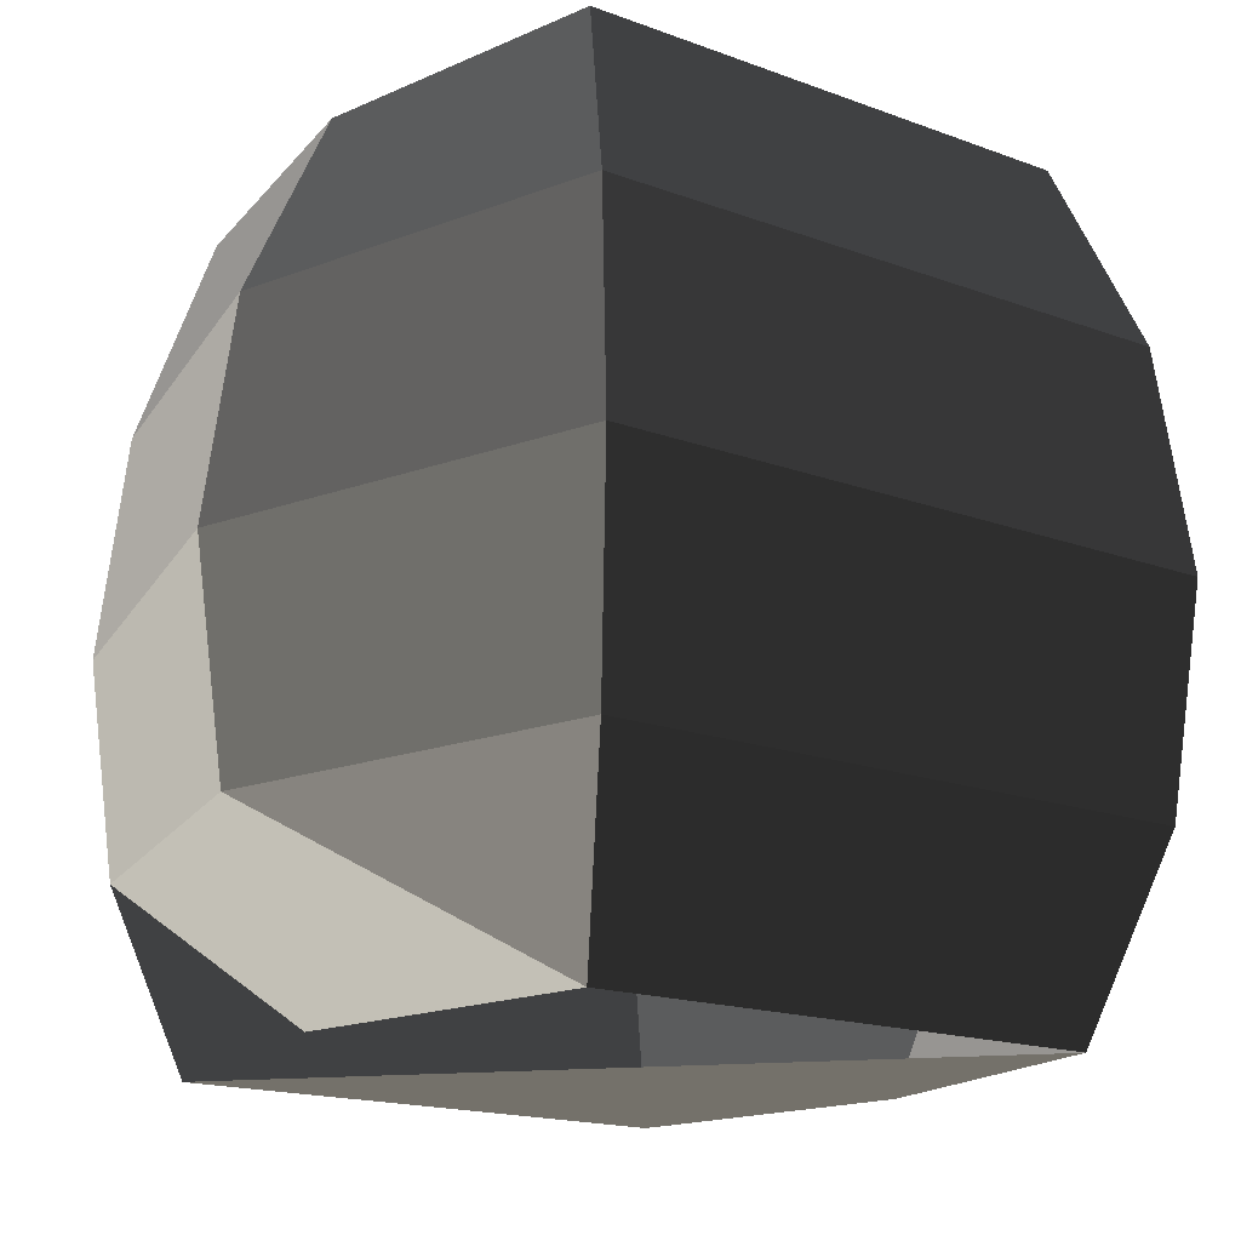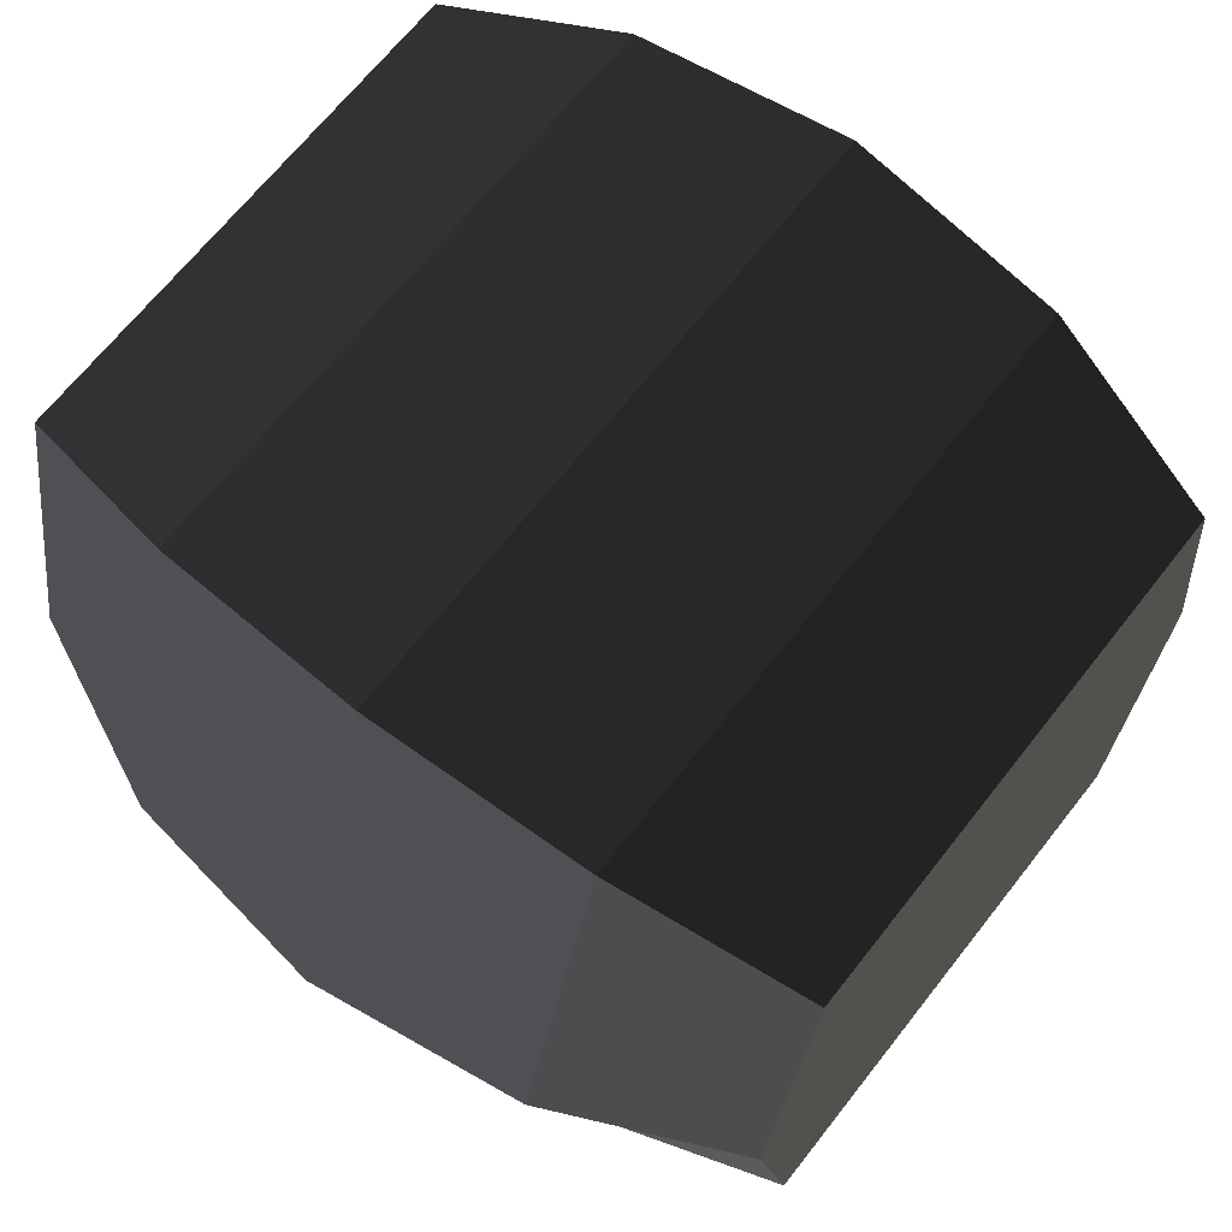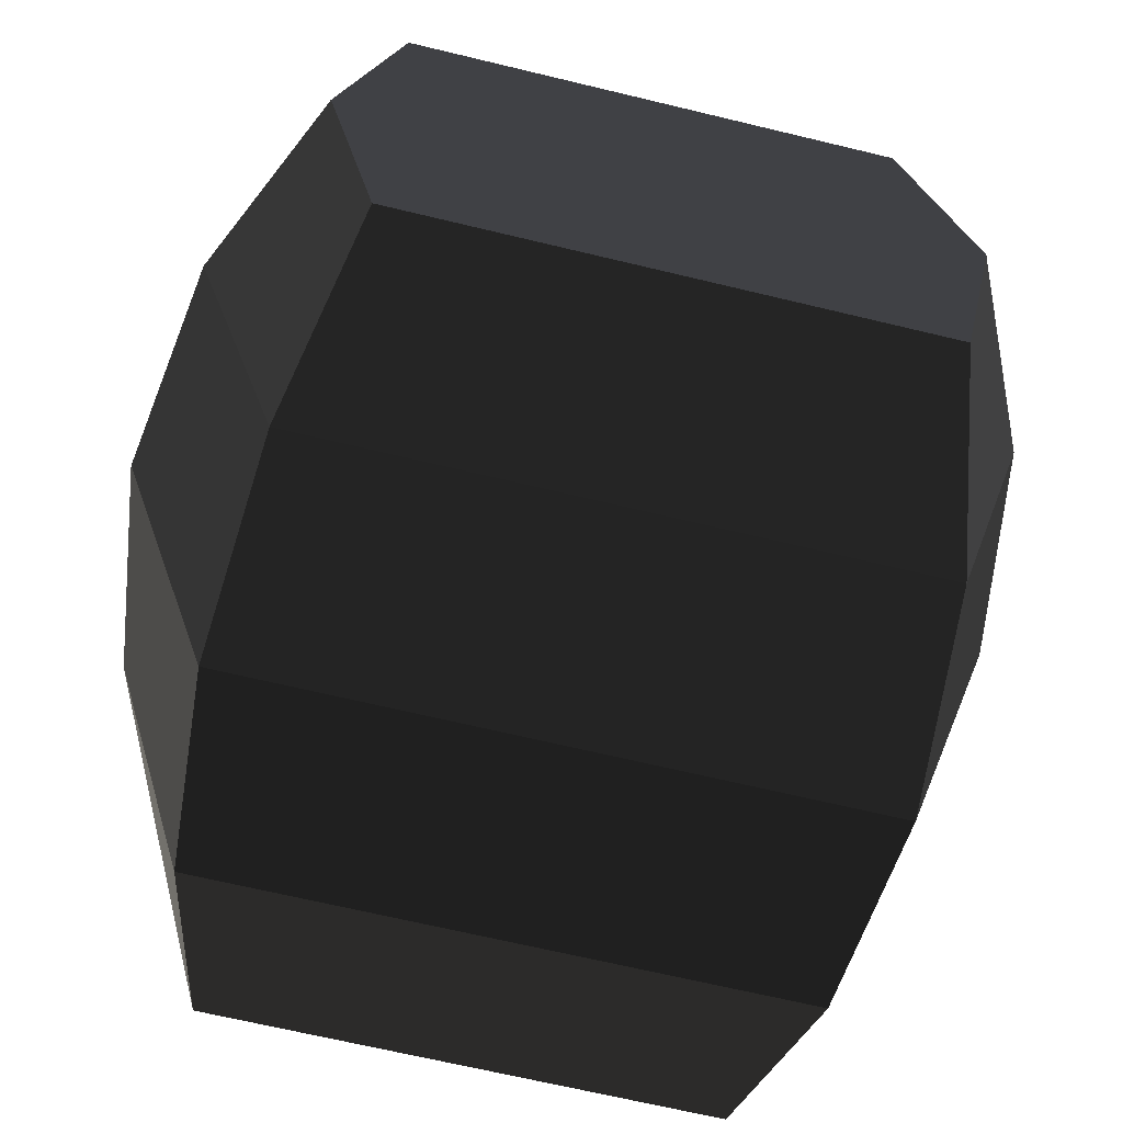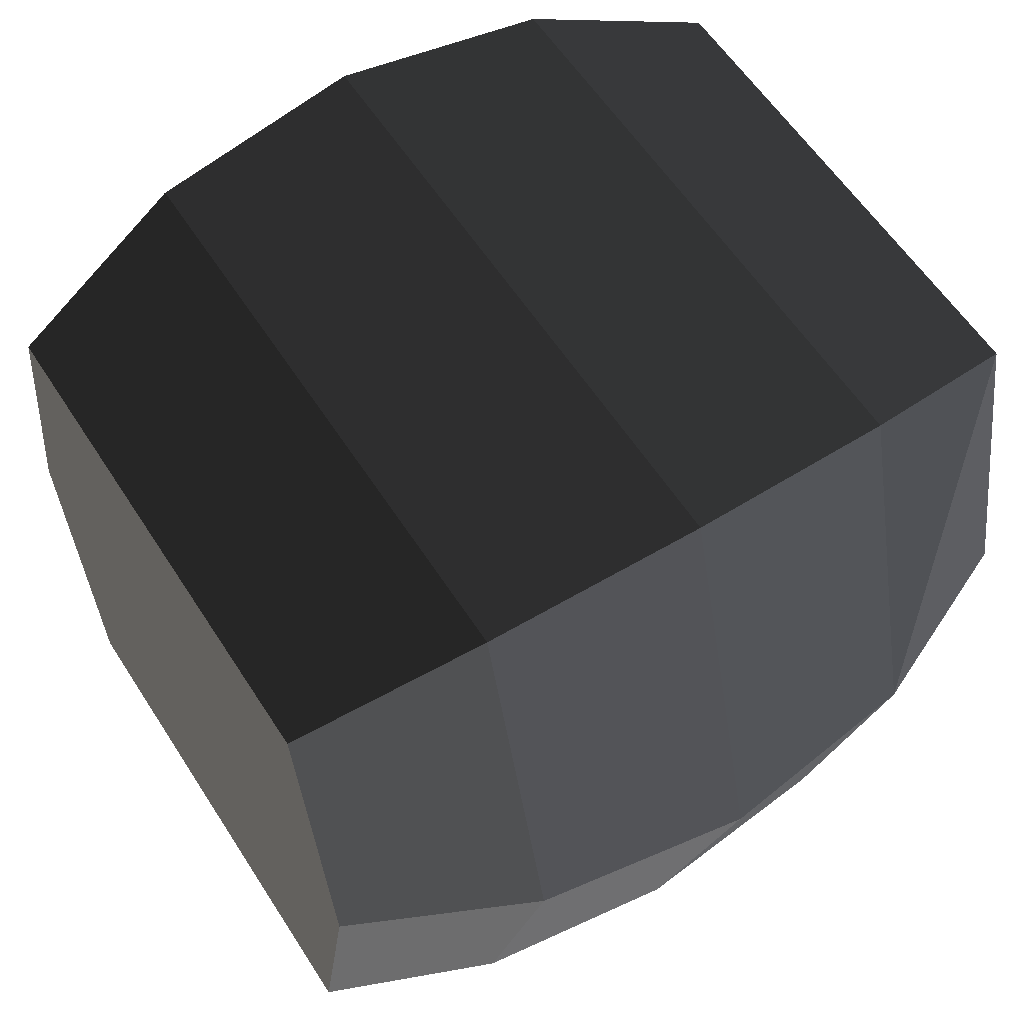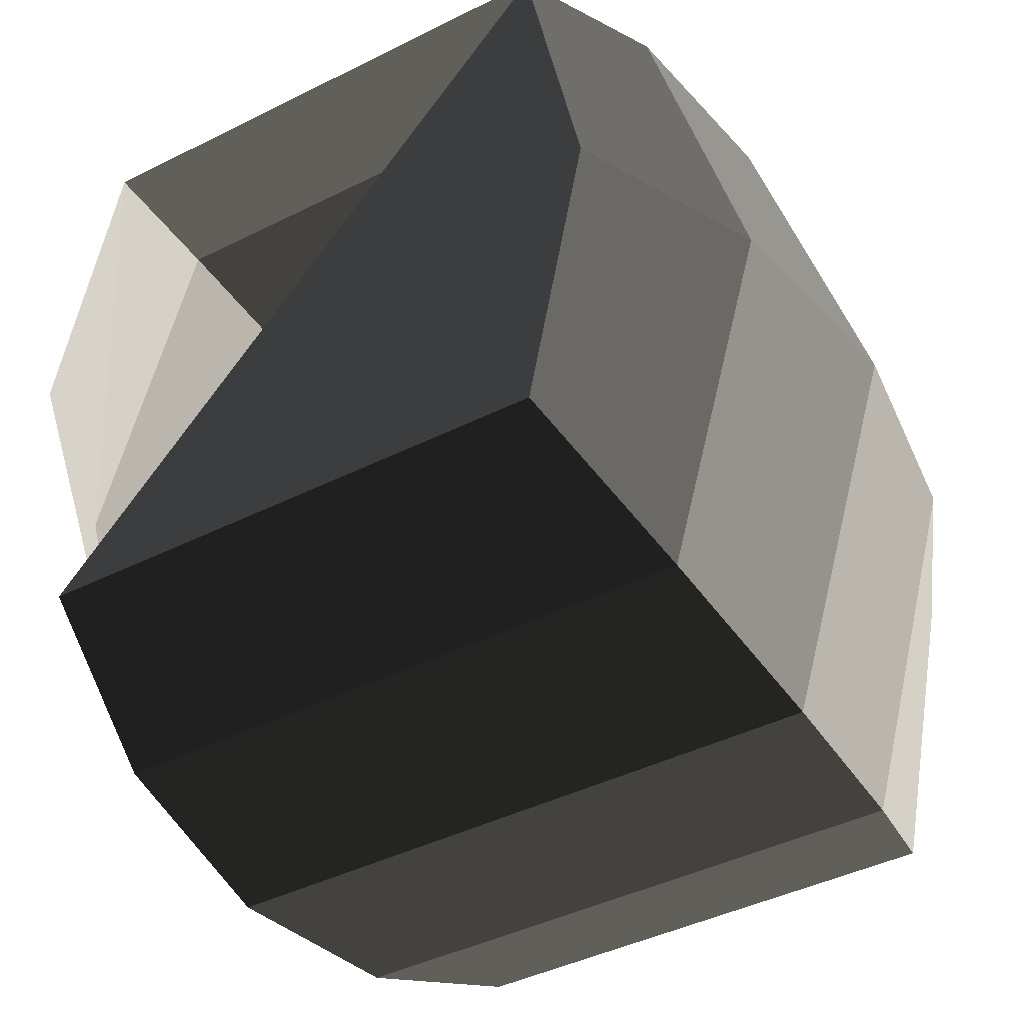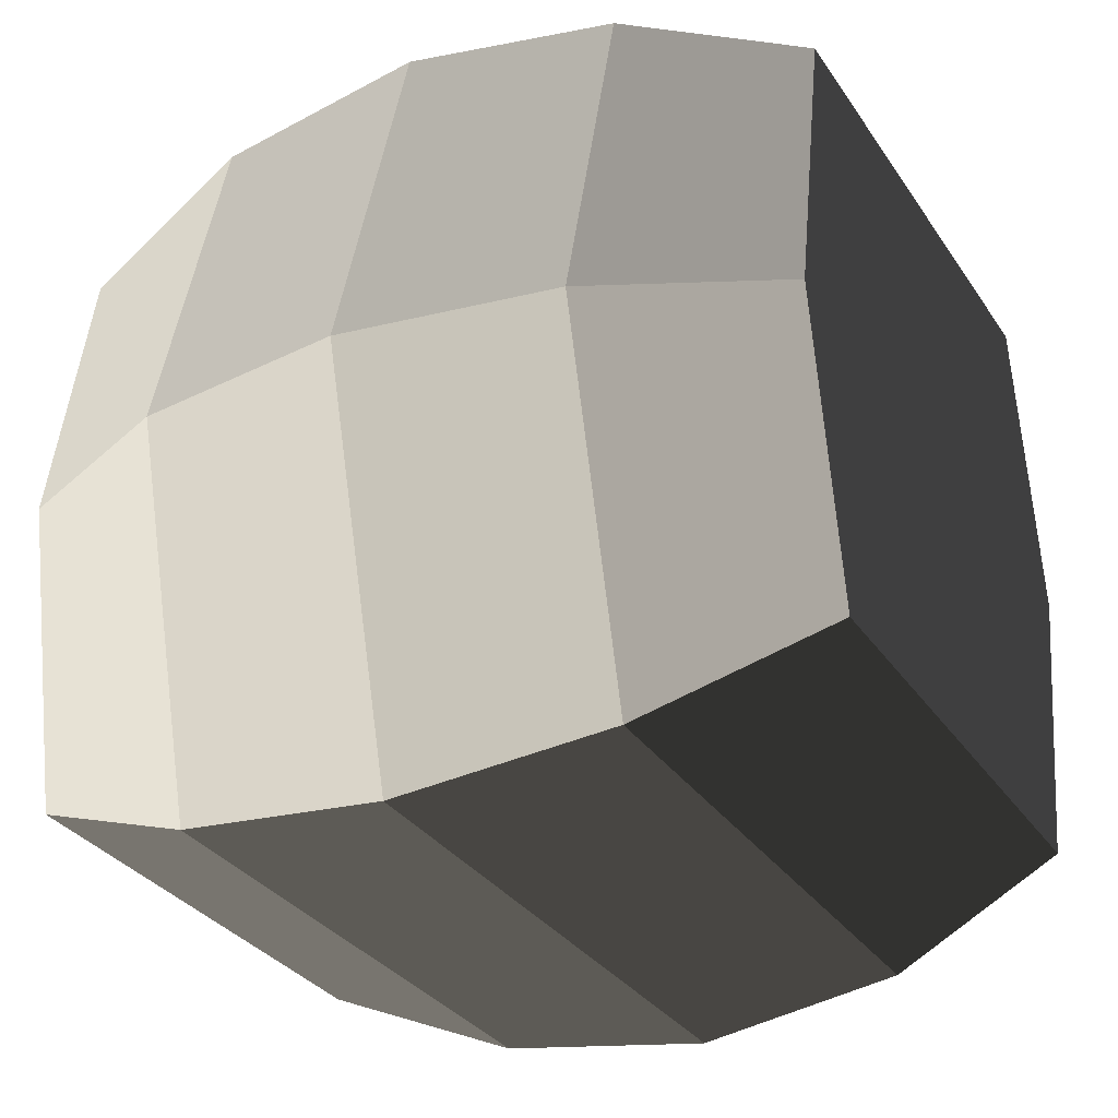
<metadata>
{"format":"obj","ext":"obj","renderer":"f3d","projection":"perspective","resolution":1024,"background":"white","views":[{"elev":-16.8,"azim":-37.1,"up":"+Y"},{"elev":66.8,"azim":128.0,"up":"+Z"},{"elev":-66.9,"azim":166.4,"up":"+Z"},{"elev":58.0,"azim":-122.3,"up":"+Z"},{"elev":-42.4,"azim":31.0,"up":"+Z"},{"elev":-30.7,"azim":117.6,"up":"+Z"}]}
</metadata>
<code>
v -0.5979 -0.9282 -0.696
v 0.5979 -0.9282 0.696
v -0.7319 -0.9282 0
v -0.5979 -0.9282 0.696
v -0.696 -0.5 -0.866
v -0.9282 -0.5 0
v -0.696 -0.5 0.866
v -0.5979 -0.9282 0.696
v 0.696 -0.5 0.866
v 0.5979 -0.9282 0.696
v 0.9282 -0.5 0
v 0.7319 -0.9282 0
v 0.5979 -0.9282 -0.696
v -0.5979 -0.9282 -0.696
v 0.696 -0.5 -0.866
v -0.696 -0.5 -0.866
v 0.7319 -0.9282 0
v 0.9282 -0.5 0
v 1 0 0
v 0.7319 0 -0.9282
v -0.7319 0 -0.9282
v -0.696 -0.5 -0.866
v -1 0 0
v -0.9282 -0.5 0
v -0.7319 0 0.9282
v -0.696 -0.5 0.866
v 0.7319 0 0.9282
v 0.696 -0.5 0.866
v 1 0 0
v 0.9282 -0.5 0
v 0.696 0.5 0.866
v 0.9282 0.5 0
v 0.696 0.5 -0.866
v 0.7319 0 -0.9282
v -0.696 0.5 -0.866
v -0.7319 0 -0.9282
v -0.9282 0.5 0
v -1 0 0
v -0.696 0.5 0.866
v -0.7319 0 0.9282
v 0.696 0.5 0.866
v 0.7319 0 0.9282
v -0.5979 0.9282 0.696
v 0.5979 0.9282 0.696
v 0.7319 0.9282 0
v 0.9282 0.5 0
v 0.5979 0.9282 -0.696
v 0.696 0.5 -0.866
v -0.5979 0.9282 -0.696
v -0.696 0.5 -0.866
v 0.7319 0.9282 0
v 0.5979 0.9282 0.696
v -0.5979 0.9282 0.696
v -0.7319 0.9282 0
v -0.9282 0.5 0
v -0.696 0.5 -0.866
v -0.5979 0.9282 0.696
v -0.696 0.5 0.866
g Group_001
g Group_002
f 3 4 6 5
f 6 4 8 7
f 7 8 10 9
f 9 10 12 11
f 12 10 14 13
f 13 14 16 15
f 13 15 18 17
f 18 15 20 19
f 20 15 22 21
f 21 22 24 23
f 23 24 26 25
f 25 26 28 27
f 27 28 30 29
f 27 29 32 31
f 32 29 34 33
f 33 34 36 35
f 35 36 38 37
f 37 38 40 39
f 39 40 42 41
f 39 41 44 43
f 44 41 46 45
f 45 46 48 47
f 47 48 50 49
f 47 49 52 51
f 52 49 54 53
f 54 49 56 55
f 54 55 58 57

</code>
